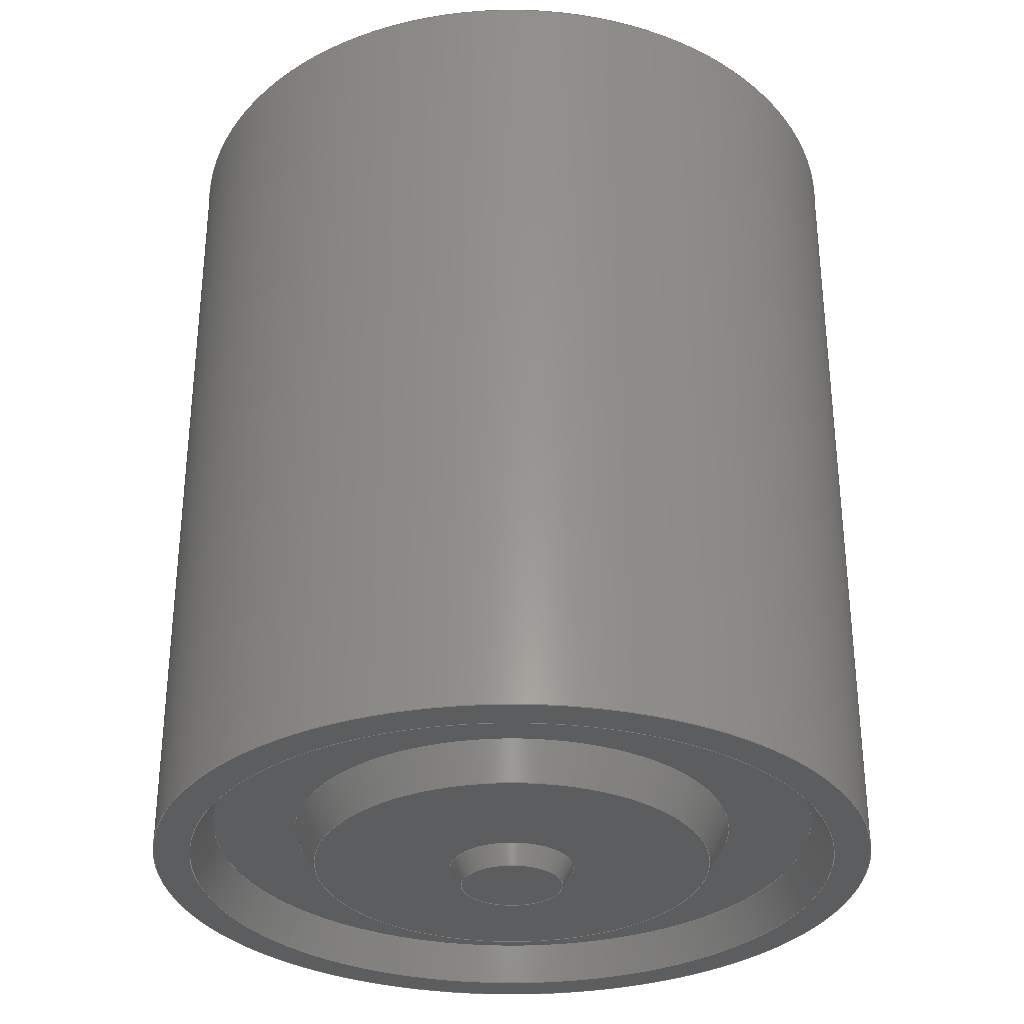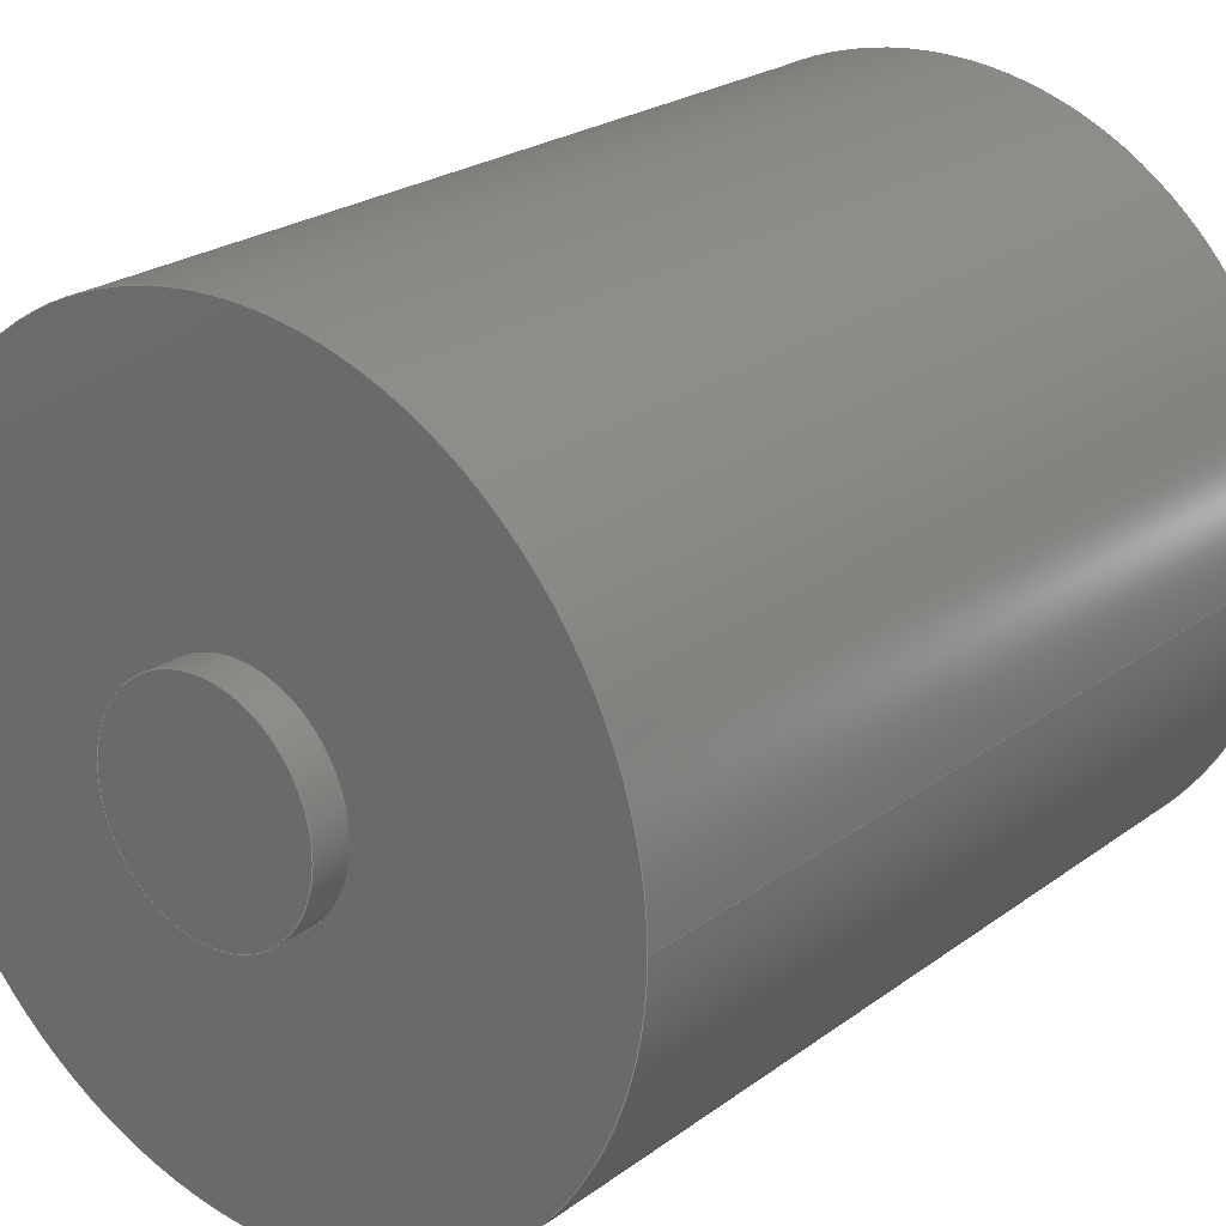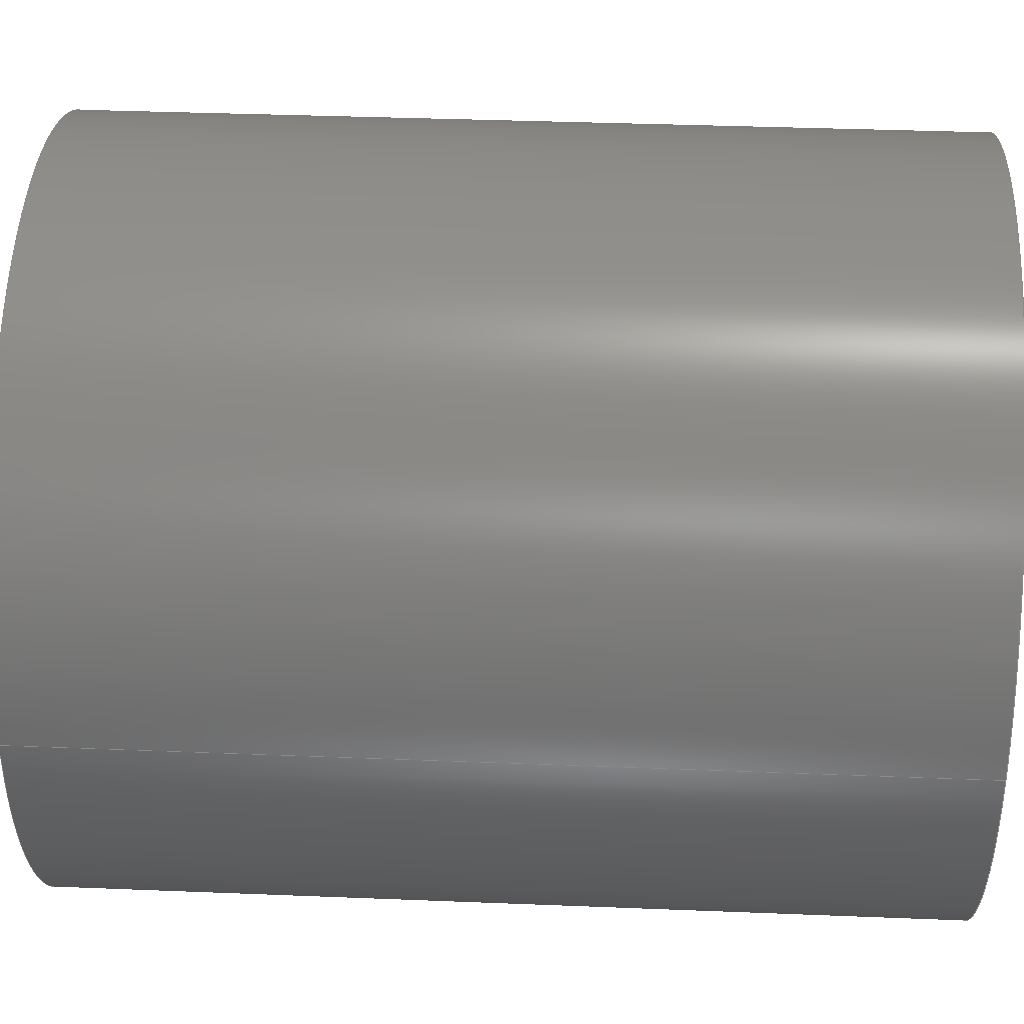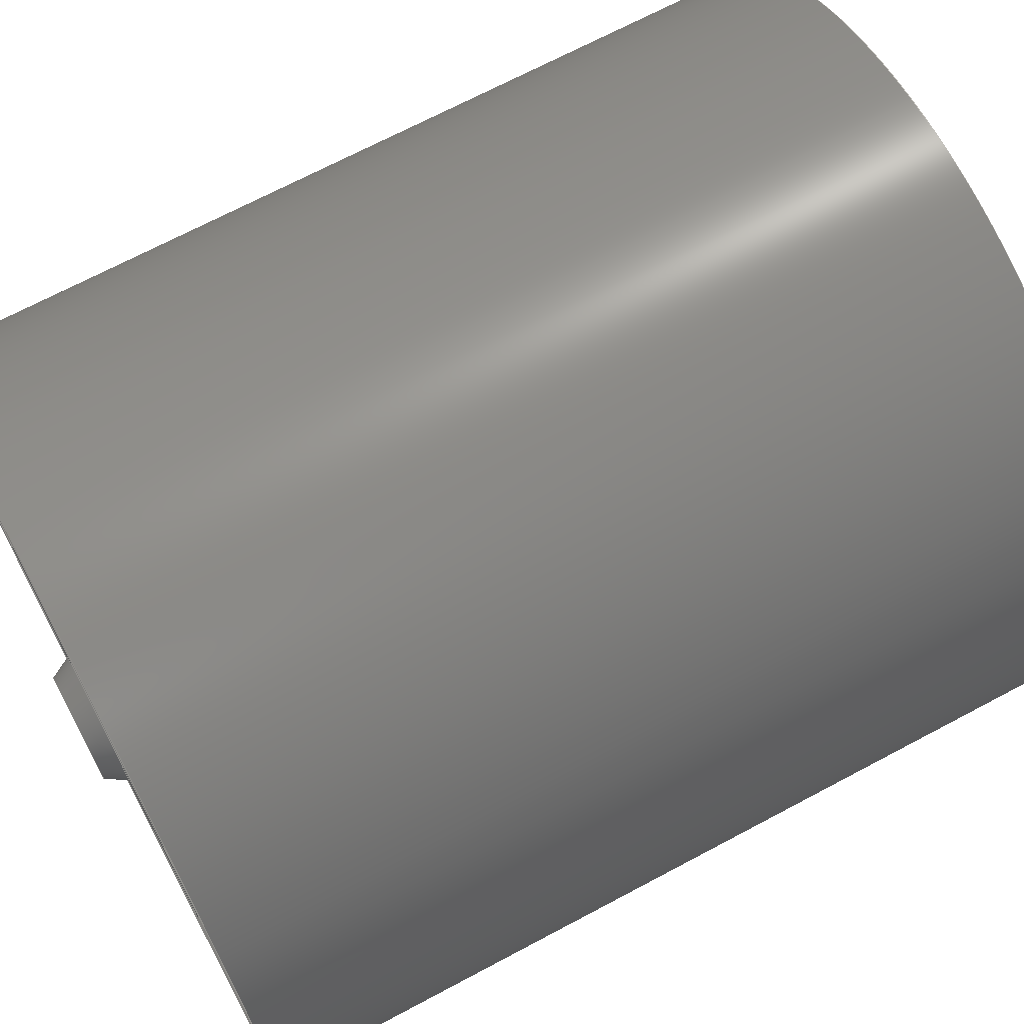
<metadata>
{"format":"step","ext":"step","renderer":"f3d","projection":"perspective","resolution":1024,"background":"white","views":[{"elev":-31.9,"azim":41.2,"up":"+Y"},{"elev":23.4,"azim":-140.8,"up":"+Z"},{"elev":35.0,"azim":-86.9,"up":"+Z"},{"elev":69.3,"azim":61.9,"up":"+Z"}]}
</metadata>
<code>
ISO-10303-21;
DATA;
#1=MECHANICAL_DESIGN_GEOMETRIC_PRESENTATION_REPRESENTATION('',(#5,#6),
#258);
#2=SHAPE_REPRESENTATION_RELATIONSHIP('SRR','None',#265,#3);
#3=ADVANCED_BREP_SHAPE_REPRESENTATION('',(#4),#257);
#4=MANIFOLD_SOLID_BREP('Body1',#134);
#5=STYLED_ITEM('',(#276),#131);
#6=STYLED_ITEM('',(#275),#4);
#7=CYLINDRICAL_SURFACE('',#161,3.75);
#8=CYLINDRICAL_SURFACE('',#165,13);
#9=FACE_BOUND('',#35,.T.);
#10=FACE_BOUND('',#37,.T.);
#11=FACE_BOUND('',#42,.T.);
#12=FACE_BOUND('',#44,.T.);
#13=PLANE('',#151);
#14=PLANE('',#158);
#15=PLANE('',#159);
#16=PLANE('',#164);
#17=PLANE('',#167);
#18=PLANE('',#168);
#19=FACE_OUTER_BOUND('',#30,.T.);
#20=FACE_OUTER_BOUND('',#31,.T.);
#21=FACE_OUTER_BOUND('',#32,.T.);
#22=FACE_OUTER_BOUND('',#33,.T.);
#23=FACE_OUTER_BOUND('',#34,.T.);
#24=FACE_OUTER_BOUND('',#36,.T.);
#25=FACE_OUTER_BOUND('',#38,.T.);
#26=FACE_OUTER_BOUND('',#39,.T.);
#27=FACE_OUTER_BOUND('',#40,.T.);
#28=FACE_OUTER_BOUND('',#41,.T.);
#29=FACE_OUTER_BOUND('',#43,.T.);
#30=EDGE_LOOP('',(#90,#91,#92,#93));
#31=EDGE_LOOP('',(#94));
#32=EDGE_LOOP('',(#95,#96,#97,#98));
#33=EDGE_LOOP('',(#99,#100,#101,#102));
#34=EDGE_LOOP('',(#103));
#35=EDGE_LOOP('',(#104));
#36=EDGE_LOOP('',(#105));
#37=EDGE_LOOP('',(#106));
#38=EDGE_LOOP('',(#107,#108,#109,#110));
#39=EDGE_LOOP('',(#111));
#40=EDGE_LOOP('',(#112,#113,#114,#115));
#41=EDGE_LOOP('',(#116));
#42=EDGE_LOOP('',(#117));
#43=EDGE_LOOP('',(#118));
#44=EDGE_LOOP('',(#119));
#45=LINE('',#223,#50);
#46=LINE('',#230,#51);
#47=LINE('',#236,#52);
#48=LINE('',#246,#53);
#49=LINE('',#252,#54);
#50=VECTOR('',#175,2.25);
#51=VECTOR('',#184,7.2);
#52=VECTOR('',#191,11.7);
#53=VECTOR('',#204,3.75);
#54=VECTOR('',#213,13);
#55=CIRCLE('',#149,1.846);
#56=CIRCLE('',#150,2.25);
#57=CIRCLE('',#153,7.951);
#58=CIRCLE('',#154,7.2);
#59=CIRCLE('',#156,11.7);
#60=CIRCLE('',#157,10.95);
#61=CIRCLE('',#160,13);
#62=CIRCLE('',#162,3.75);
#63=CIRCLE('',#163,3.75);
#64=CIRCLE('',#166,13);
#65=VERTEX_POINT('',#220);
#66=VERTEX_POINT('',#222);
#67=VERTEX_POINT('',#227);
#68=VERTEX_POINT('',#229);
#69=VERTEX_POINT('',#233);
#70=VERTEX_POINT('',#235);
#71=VERTEX_POINT('',#240);
#72=VERTEX_POINT('',#243);
#73=VERTEX_POINT('',#245);
#74=VERTEX_POINT('',#250);
#75=EDGE_CURVE('',#65,#65,#55,.T.);
#76=EDGE_CURVE('',#65,#66,#45,.T.);
#77=EDGE_CURVE('',#66,#66,#56,.T.);
#78=EDGE_CURVE('',#67,#67,#57,.T.);
#79=EDGE_CURVE('',#67,#68,#46,.T.);
#80=EDGE_CURVE('',#68,#68,#58,.T.);
#81=EDGE_CURVE('',#69,#69,#59,.T.);
#82=EDGE_CURVE('',#69,#70,#47,.T.);
#83=EDGE_CURVE('',#70,#70,#60,.T.);
#84=EDGE_CURVE('',#71,#71,#61,.T.);
#85=EDGE_CURVE('',#72,#72,#62,.T.);
#86=EDGE_CURVE('',#72,#73,#48,.T.);
#87=EDGE_CURVE('',#73,#73,#63,.T.);
#88=EDGE_CURVE('',#74,#74,#64,.T.);
#89=EDGE_CURVE('',#74,#71,#49,.T.);
#90=ORIENTED_EDGE('',*,*,#75,.T.);
#91=ORIENTED_EDGE('',*,*,#76,.T.);
#92=ORIENTED_EDGE('',*,*,#77,.F.);
#93=ORIENTED_EDGE('',*,*,#76,.F.);
#94=ORIENTED_EDGE('',*,*,#75,.F.);
#95=ORIENTED_EDGE('',*,*,#78,.T.);
#96=ORIENTED_EDGE('',*,*,#79,.T.);
#97=ORIENTED_EDGE('',*,*,#80,.F.);
#98=ORIENTED_EDGE('',*,*,#79,.F.);
#99=ORIENTED_EDGE('',*,*,#81,.F.);
#100=ORIENTED_EDGE('',*,*,#82,.T.);
#101=ORIENTED_EDGE('',*,*,#83,.F.);
#102=ORIENTED_EDGE('',*,*,#82,.F.);
#103=ORIENTED_EDGE('',*,*,#83,.T.);
#104=ORIENTED_EDGE('',*,*,#78,.F.);
#105=ORIENTED_EDGE('',*,*,#84,.F.);
#106=ORIENTED_EDGE('',*,*,#81,.T.);
#107=ORIENTED_EDGE('',*,*,#85,.F.);
#108=ORIENTED_EDGE('',*,*,#86,.T.);
#109=ORIENTED_EDGE('',*,*,#87,.F.);
#110=ORIENTED_EDGE('',*,*,#86,.F.);
#111=ORIENTED_EDGE('',*,*,#85,.T.);
#112=ORIENTED_EDGE('',*,*,#88,.F.);
#113=ORIENTED_EDGE('',*,*,#89,.T.);
#114=ORIENTED_EDGE('',*,*,#84,.T.);
#115=ORIENTED_EDGE('',*,*,#89,.F.);
#116=ORIENTED_EDGE('',*,*,#88,.T.);
#117=ORIENTED_EDGE('',*,*,#87,.T.);
#118=ORIENTED_EDGE('',*,*,#80,.T.);
#119=ORIENTED_EDGE('',*,*,#77,.T.);
#120=CONICAL_SURFACE('',#148,2.25,0.5236);
#121=CONICAL_SURFACE('',#152,7.2,0.5236);
#122=CONICAL_SURFACE('',#155,11.7,0.5236);
#123=ADVANCED_FACE('',(#19),#120,.T.);
#124=ADVANCED_FACE('',(#20),#13,.T.);
#125=ADVANCED_FACE('',(#21),#121,.T.);
#126=ADVANCED_FACE('',(#22),#122,.F.);
#127=ADVANCED_FACE('',(#23,#9),#14,.T.);
#128=ADVANCED_FACE('',(#24,#10),#15,.F.);
#129=ADVANCED_FACE('',(#25),#7,.T.);
#130=ADVANCED_FACE('',(#26),#16,.T.);
#131=ADVANCED_FACE('',(#27),#8,.T.);
#132=ADVANCED_FACE('',(#28,#11),#17,.T.);
#133=ADVANCED_FACE('',(#29,#12),#18,.F.);
#134=CLOSED_SHELL('',(#123,#124,#125,#126,#127,#128,#129,#130,#131,#132,
#133));
#135=DERIVED_UNIT_ELEMENT(#137,1);
#136=DERIVED_UNIT_ELEMENT(#260,3);
#137=(
MASS_UNIT()
NAMED_UNIT(*)
SI_UNIT(.KILO.,.GRAM.)
);
#138=DERIVED_UNIT((#135,#136));
#139=MEASURE_REPRESENTATION_ITEM('density measure',
POSITIVE_RATIO_MEASURE(7850),#138);
#140=PROPERTY_DEFINITION_REPRESENTATION(#145,#142);
#141=PROPERTY_DEFINITION_REPRESENTATION(#146,#143);
#142=REPRESENTATION('material name',(#144),#257);
#143=REPRESENTATION('density',(#139),#257);
#144=DESCRIPTIVE_REPRESENTATION_ITEM('Steel','Steel');
#145=PROPERTY_DEFINITION('material property','material name',#267);
#146=PROPERTY_DEFINITION('material property','density of part',#267);
#147=AXIS2_PLACEMENT_3D('placement',#218,#169,#170);
#148=AXIS2_PLACEMENT_3D('',#219,#171,#172);
#149=AXIS2_PLACEMENT_3D('',#221,#173,#174);
#150=AXIS2_PLACEMENT_3D('',#224,#176,#177);
#151=AXIS2_PLACEMENT_3D('',#225,#178,#179);
#152=AXIS2_PLACEMENT_3D('',#226,#180,#181);
#153=AXIS2_PLACEMENT_3D('',#228,#182,#183);
#154=AXIS2_PLACEMENT_3D('',#231,#185,#186);
#155=AXIS2_PLACEMENT_3D('',#232,#187,#188);
#156=AXIS2_PLACEMENT_3D('',#234,#189,#190);
#157=AXIS2_PLACEMENT_3D('',#237,#192,#193);
#158=AXIS2_PLACEMENT_3D('',#238,#194,#195);
#159=AXIS2_PLACEMENT_3D('',#239,#196,#197);
#160=AXIS2_PLACEMENT_3D('',#241,#198,#199);
#161=AXIS2_PLACEMENT_3D('',#242,#200,#201);
#162=AXIS2_PLACEMENT_3D('',#244,#202,#203);
#163=AXIS2_PLACEMENT_3D('',#247,#205,#206);
#164=AXIS2_PLACEMENT_3D('',#248,#207,#208);
#165=AXIS2_PLACEMENT_3D('',#249,#209,#210);
#166=AXIS2_PLACEMENT_3D('',#251,#211,#212);
#167=AXIS2_PLACEMENT_3D('',#253,#214,#215);
#168=AXIS2_PLACEMENT_3D('',#254,#216,#217);
#169=DIRECTION('axis',(0,0,1));
#170=DIRECTION('refdir',(1,0,0));
#171=DIRECTION('center_axis',(0,1,0));
#172=DIRECTION('ref_axis',(1,0,0));
#173=DIRECTION('center_axis',(0,1,0));
#174=DIRECTION('ref_axis',(1,0,0));
#175=DIRECTION('',(-0.5,0.866,-6.123e-17));
#176=DIRECTION('center_axis',(0,1,0));
#177=DIRECTION('ref_axis',(1,0,0));
#178=DIRECTION('center_axis',(0,-1,0));
#179=DIRECTION('ref_axis',(1,0,0));
#180=DIRECTION('center_axis',(0,1,0));
#181=DIRECTION('ref_axis',(1,0,0));
#182=DIRECTION('center_axis',(0,-1,0));
#183=DIRECTION('ref_axis',(1,0,0));
#184=DIRECTION('',(0.5,-0.866,-6.123e-17));
#185=DIRECTION('center_axis',(0,-1,0));
#186=DIRECTION('ref_axis',(1,0,0));
#187=DIRECTION('center_axis',(0,-1,0));
#188=DIRECTION('ref_axis',(1,0,0));
#189=DIRECTION('center_axis',(0,1,0));
#190=DIRECTION('ref_axis',(1,0,0));
#191=DIRECTION('',(0.5,0.866,-6.123e-17));
#192=DIRECTION('center_axis',(0,-1,0));
#193=DIRECTION('ref_axis',(1,0,0));
#194=DIRECTION('center_axis',(0,-1,0));
#195=DIRECTION('ref_axis',(0,0,-1));
#196=DIRECTION('center_axis',(0,1,0));
#197=DIRECTION('ref_axis',(1,0,0));
#198=DIRECTION('center_axis',(0,1,0));
#199=DIRECTION('ref_axis',(1,0,0));
#200=DIRECTION('center_axis',(0,1,0));
#201=DIRECTION('ref_axis',(-1,0,0));
#202=DIRECTION('center_axis',(0,1,0));
#203=DIRECTION('ref_axis',(-1,0,0));
#204=DIRECTION('',(0,-1,0));
#205=DIRECTION('center_axis',(0,-1,0));
#206=DIRECTION('ref_axis',(-1,0,0));
#207=DIRECTION('center_axis',(0,1,0));
#208=DIRECTION('ref_axis',(-1,0,0));
#209=DIRECTION('center_axis',(0,1,0));
#210=DIRECTION('ref_axis',(1,0,0));
#211=DIRECTION('center_axis',(0,1,0));
#212=DIRECTION('ref_axis',(1,0,0));
#213=DIRECTION('',(0,-1,0));
#214=DIRECTION('center_axis',(0,1,0));
#215=DIRECTION('ref_axis',(1,0,0));
#216=DIRECTION('center_axis',(0,1,0));
#217=DIRECTION('ref_axis',(1,0,0));
#218=CARTESIAN_POINT('',(0,0,0));
#219=CARTESIAN_POINT('Origin',(0,0,0));
#220=CARTESIAN_POINT('',(-1.846,-0.7,-2.261e-16));
#221=CARTESIAN_POINT('Origin',(0,-0.7,0));
#222=CARTESIAN_POINT('',(-2.25,0,-2.755e-16));
#223=CARTESIAN_POINT('',(-2.25,0,-2.755e-16));
#224=CARTESIAN_POINT('Origin',(0,0,0));
#225=CARTESIAN_POINT('Origin',(0,-0.7,0));
#226=CARTESIAN_POINT('Origin',(0,0,0));
#227=CARTESIAN_POINT('',(-7.951,1.3,9.737e-16));
#228=CARTESIAN_POINT('Origin',(0,1.3,0));
#229=CARTESIAN_POINT('',(-7.2,0,-8.817e-16));
#230=CARTESIAN_POINT('',(-7.2,0,8.817e-16));
#231=CARTESIAN_POINT('Origin',(0,0,0));
#232=CARTESIAN_POINT('Origin',(0,0,0));
#233=CARTESIAN_POINT('',(-11.7,0,-1.433e-15));
#234=CARTESIAN_POINT('Origin',(0,0,0));
#235=CARTESIAN_POINT('',(-10.95,1.3,-1.341e-15));
#236=CARTESIAN_POINT('',(-11.7,0,1.433e-15));
#237=CARTESIAN_POINT('Origin',(0,1.3,0));
#238=CARTESIAN_POINT('Origin',(0,1.3,0));
#239=CARTESIAN_POINT('Origin',(0,0,0));
#240=CARTESIAN_POINT('',(-13,0,1.592e-15));
#241=CARTESIAN_POINT('Origin',(0,0,0));
#242=CARTESIAN_POINT('Origin',(0,30,0));
#243=CARTESIAN_POINT('',(3.75,31.3,-4.592e-16));
#244=CARTESIAN_POINT('Origin',(0,31.3,0));
#245=CARTESIAN_POINT('',(3.75,30,-4.592e-16));
#246=CARTESIAN_POINT('',(3.75,30,-4.592e-16));
#247=CARTESIAN_POINT('Origin',(0,30,0));
#248=CARTESIAN_POINT('Origin',(0,31.3,0));
#249=CARTESIAN_POINT('Origin',(0,0,0));
#250=CARTESIAN_POINT('',(-13,30,1.592e-15));
#251=CARTESIAN_POINT('Origin',(0,30,0));
#252=CARTESIAN_POINT('',(-13,0,1.592e-15));
#253=CARTESIAN_POINT('Origin',(0,30,0));
#254=CARTESIAN_POINT('Origin',(0,0,0));
#255=UNCERTAINTY_MEASURE_WITH_UNIT(LENGTH_MEASURE(0.001),#259,
'DISTANCE_ACCURACY_VALUE',
'Maximum model space distance between geometric entities at asserted c
onnectivities');
#256=UNCERTAINTY_MEASURE_WITH_UNIT(LENGTH_MEASURE(0.001),#259,
'DISTANCE_ACCURACY_VALUE',
'Maximum model space distance between geometric entities at asserted c
onnectivities');
#257=(
GEOMETRIC_REPRESENTATION_CONTEXT(3)
GLOBAL_UNCERTAINTY_ASSIGNED_CONTEXT((#255))
GLOBAL_UNIT_ASSIGNED_CONTEXT((#259,#261,#262))
REPRESENTATION_CONTEXT('','3D')
);
#258=(
GEOMETRIC_REPRESENTATION_CONTEXT(3)
GLOBAL_UNCERTAINTY_ASSIGNED_CONTEXT((#256))
GLOBAL_UNIT_ASSIGNED_CONTEXT((#259,#261,#262))
REPRESENTATION_CONTEXT('','3D')
);
#259=(
LENGTH_UNIT()
NAMED_UNIT(*)
SI_UNIT(.CENTI.,.METRE.)
);
#260=(
LENGTH_UNIT()
NAMED_UNIT(*)
SI_UNIT($,.METRE.)
);
#261=(
NAMED_UNIT(*)
PLANE_ANGLE_UNIT()
SI_UNIT($,.RADIAN.)
);
#262=(
NAMED_UNIT(*)
SI_UNIT($,.STERADIAN.)
SOLID_ANGLE_UNIT()
);
#263=SHAPE_DEFINITION_REPRESENTATION(#264,#265);
#264=PRODUCT_DEFINITION_SHAPE('',$,#267);
#265=SHAPE_REPRESENTATION('',(#147),#257);
#266=PRODUCT_DEFINITION_CONTEXT('part definition',#271,'design');
#267=PRODUCT_DEFINITION('Air Intake','Air Intake v7',#268,#266);
#268=PRODUCT_DEFINITION_FORMATION('',$,#273);
#269=PRODUCT_RELATED_PRODUCT_CATEGORY('Air Intake v7','Air Intake v7',(#273));
#270=APPLICATION_PROTOCOL_DEFINITION('international standard',
'automotive_design',2009,#271);
#271=APPLICATION_CONTEXT(
'Core Data for Automotive Mechanical Design Process');
#272=PRODUCT_CONTEXT('part definition',#271,'mechanical');
#273=PRODUCT('Air Intake','Air Intake v7',$,(#272));
#274=PRESENTATION_STYLE_ASSIGNMENT((#277));
#275=PRESENTATION_STYLE_ASSIGNMENT((#278));
#276=PRESENTATION_STYLE_ASSIGNMENT((#279));
#277=SURFACE_STYLE_USAGE(.BOTH.,#280);
#278=SURFACE_STYLE_USAGE(.BOTH.,#281);
#279=SURFACE_STYLE_USAGE(.BOTH.,#282);
#280=SURFACE_SIDE_STYLE('',(#283));
#281=SURFACE_SIDE_STYLE('',(#284));
#282=SURFACE_SIDE_STYLE('',(#285));
#283=SURFACE_STYLE_FILL_AREA(#286);
#284=SURFACE_STYLE_FILL_AREA(#287);
#285=SURFACE_STYLE_FILL_AREA(#288);
#286=FILL_AREA_STYLE('Steel - Satin',(#289));
#287=FILL_AREA_STYLE('Aluminum - Polished',(#290));
#288=FILL_AREA_STYLE('Leather - Perforated (Tan)',(#291));
#289=FILL_AREA_STYLE_COLOUR('Steel - Satin',#292);
#290=FILL_AREA_STYLE_COLOUR('Aluminum - Polished',#293);
#291=FILL_AREA_STYLE_COLOUR('Leather - Perforated (Tan)',#294);
#292=COLOUR_RGB('Steel - Satin',0.6275,0.6275,0.6275);
#293=COLOUR_RGB('Aluminum - Polished',0.9608,0.9608,
0.9647);
#294=COLOUR_RGB('Leather - Perforated (Tan)',0,0,0);
ENDSEC;
END-ISO-10303-21;

</code>
